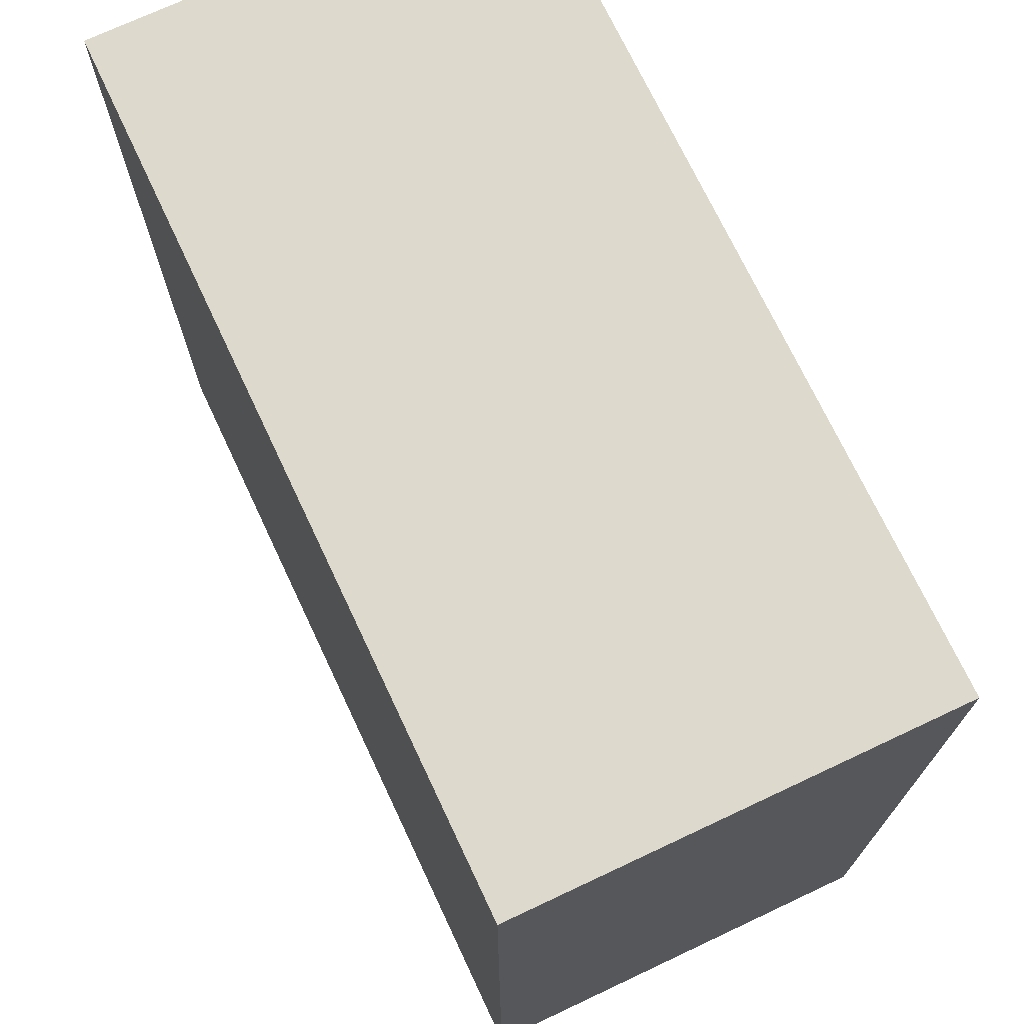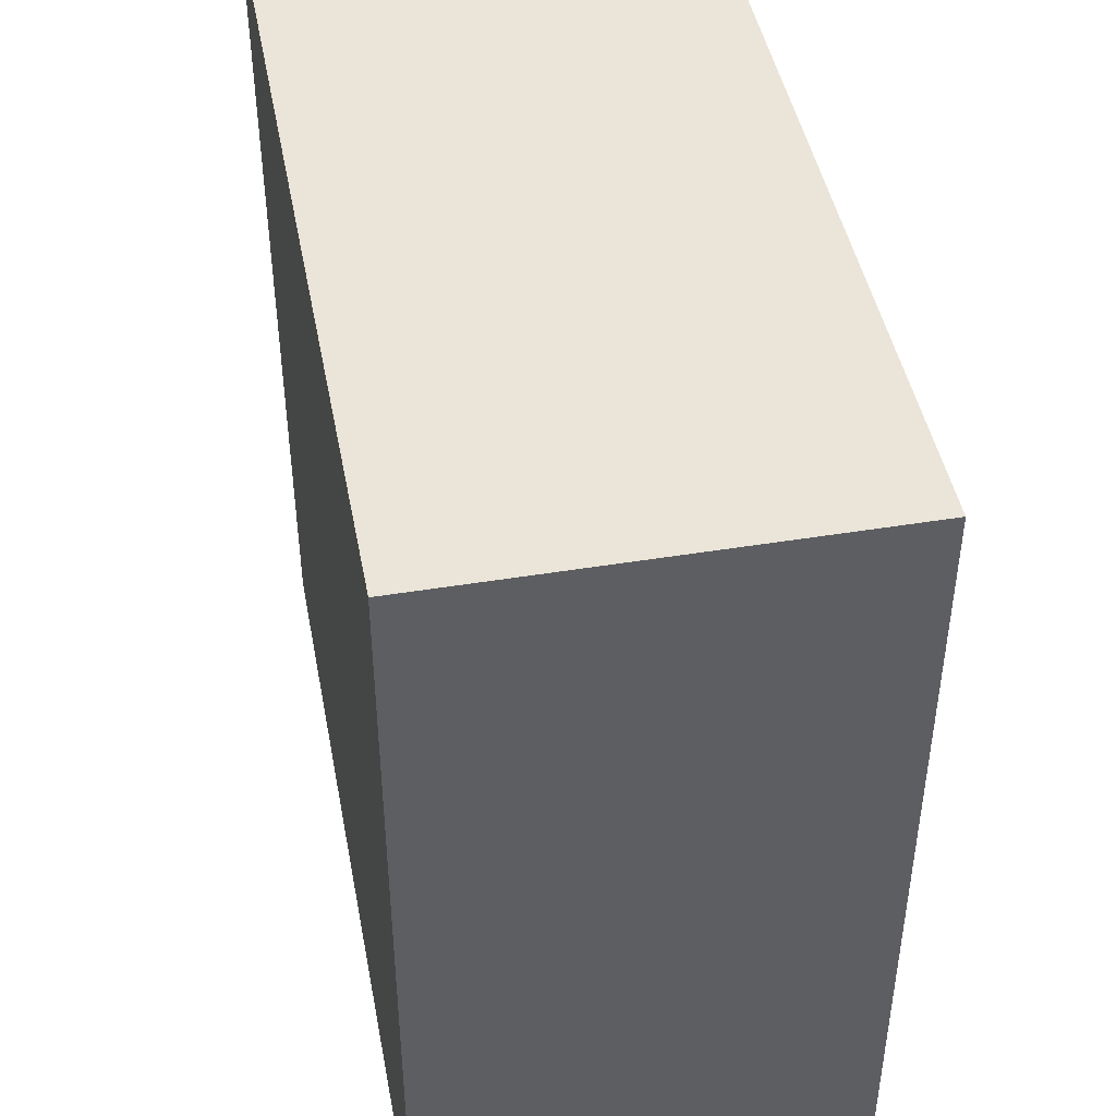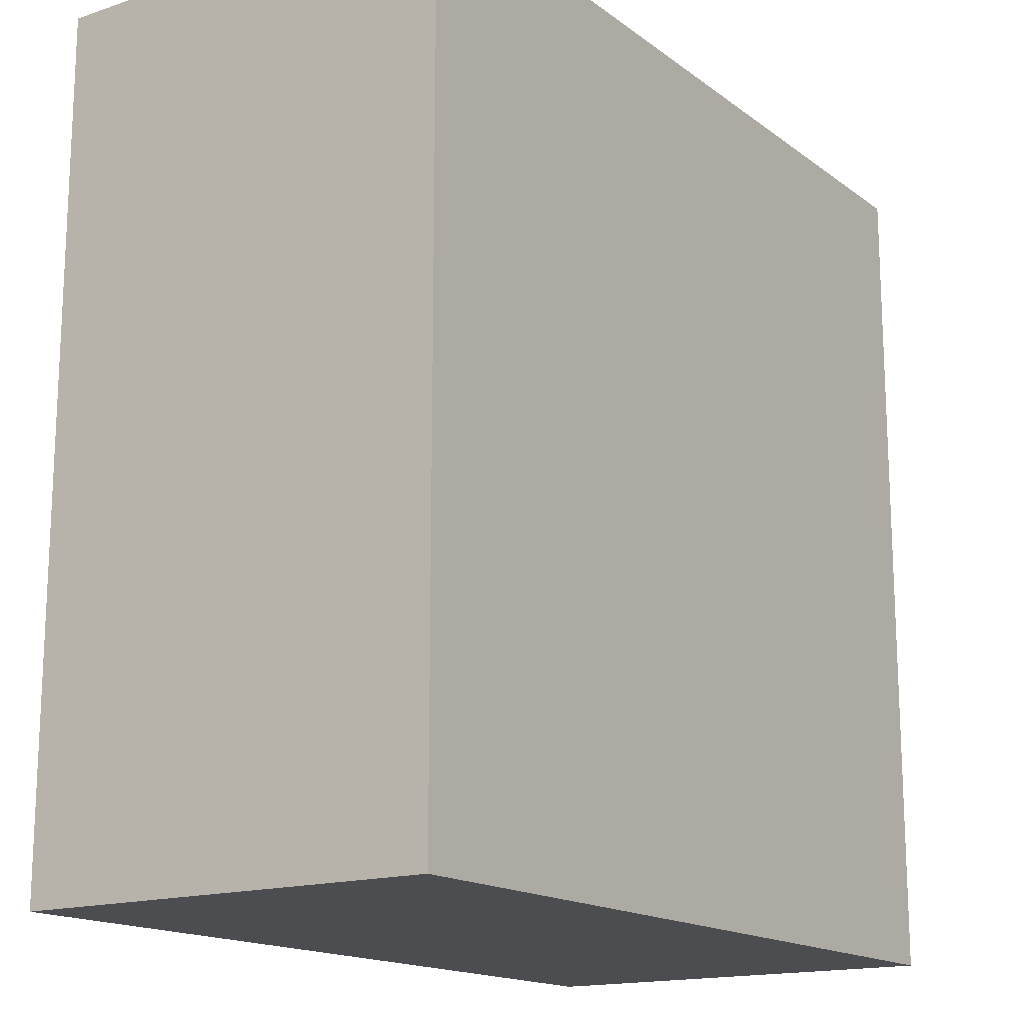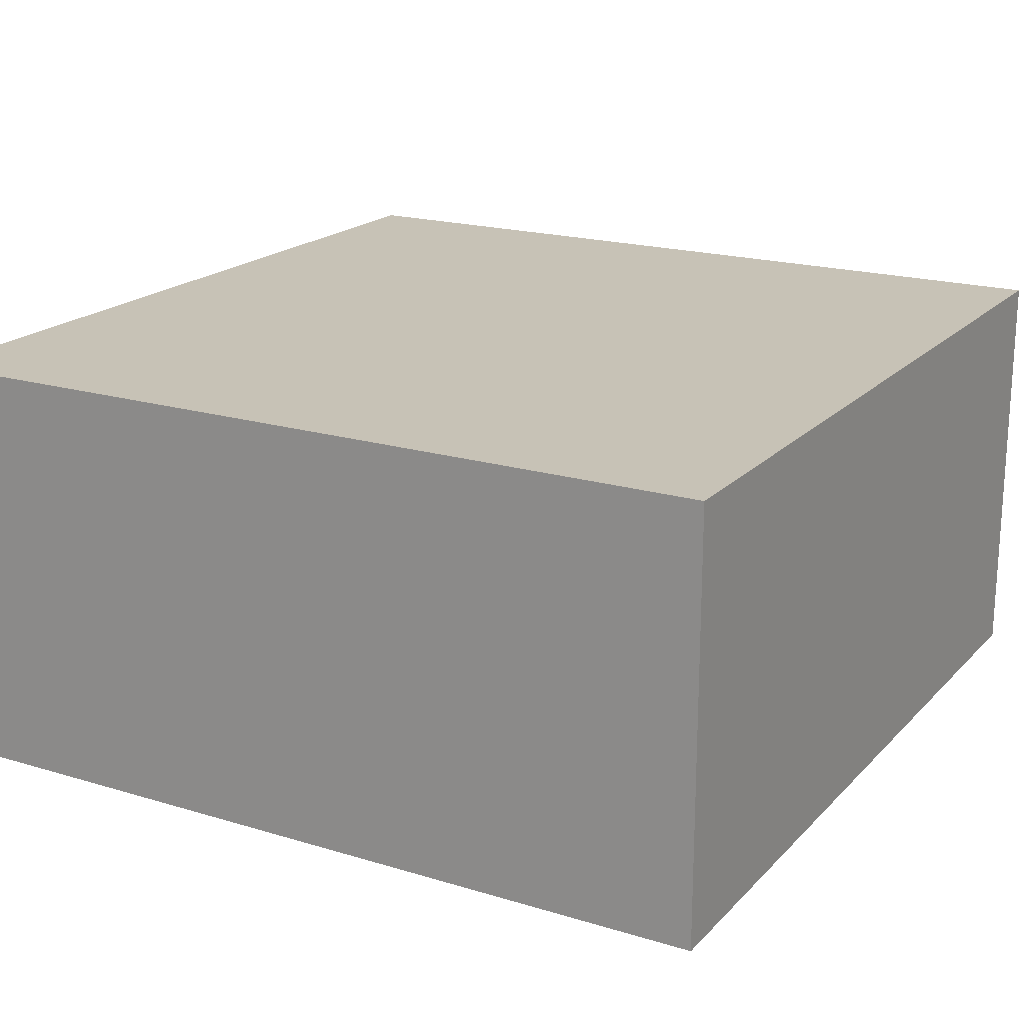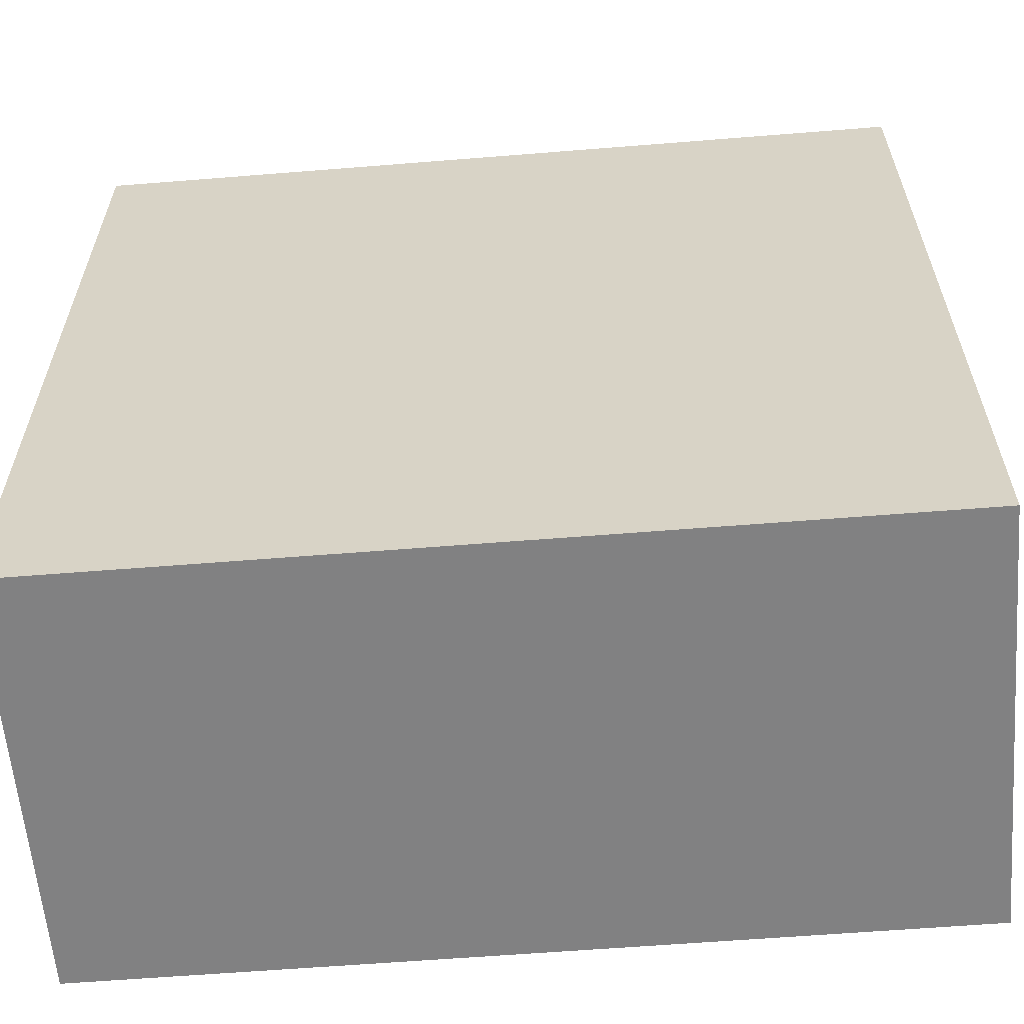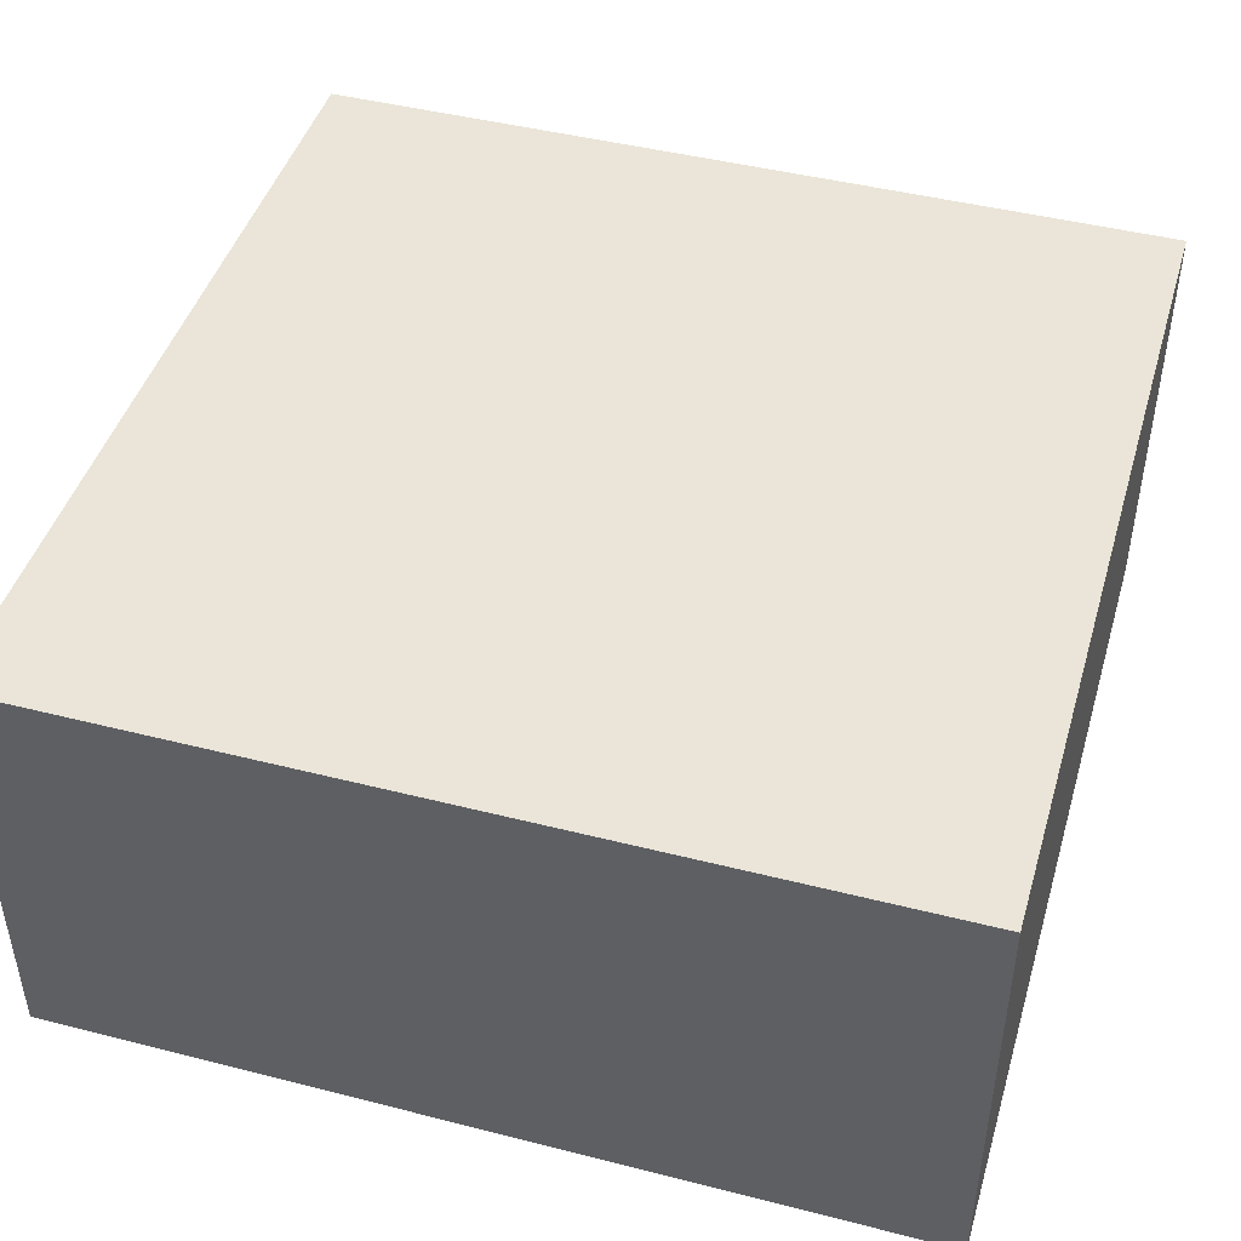
<metadata>
{"format":"obj","ext":"obj","renderer":"f3d","projection":"perspective","resolution":1024,"background":"white","views":[{"elev":72.0,"azim":64.8,"up":"+Z"},{"elev":45.4,"azim":79.3,"up":"+Z"},{"elev":-16.1,"azim":124.4,"up":"+Z"},{"elev":19.3,"azim":29.6,"up":"+Y"},{"elev":-60.5,"azim":4.7,"up":"+Z"},{"elev":45.2,"azim":16.4,"up":"+Y"}]}
</metadata>
<code>
g pavement1-4
v -2 0 2
v -2 0 -2
v -2 2 2
v -2 2 -2
v 2 0 2
v 2 0 -2
v 2 2 2
v 2 2 -2
v -2 0 2
v -2 2 2
v 2 0 2
v 2 2 2
v -2 0 -2
v -2 2 -2
v 2 0 -2
v 2 2 -2
v -2 0 2
v 2 0 2
v -2 0 -2
v 2 0 -2
v -2 2 2
v 2 2 2
v -2 2 -2
v 2 2 -2
f 3 2 1
f 4 2 3
f 5 6 7
f 7 6 8
f 11 10 9
f 12 10 11
f 13 14 15
f 15 14 16
f 19 18 17
f 20 18 19
f 21 22 23
f 23 22 24

</code>
